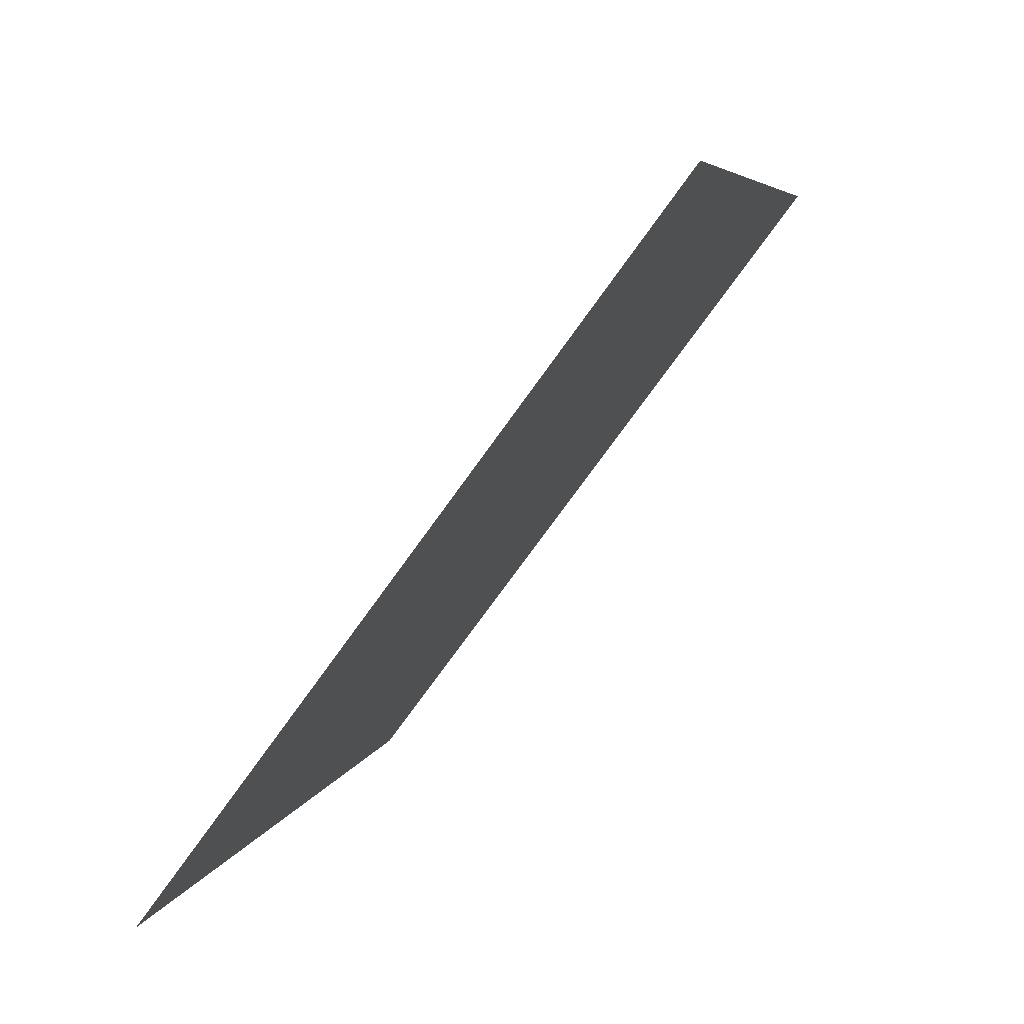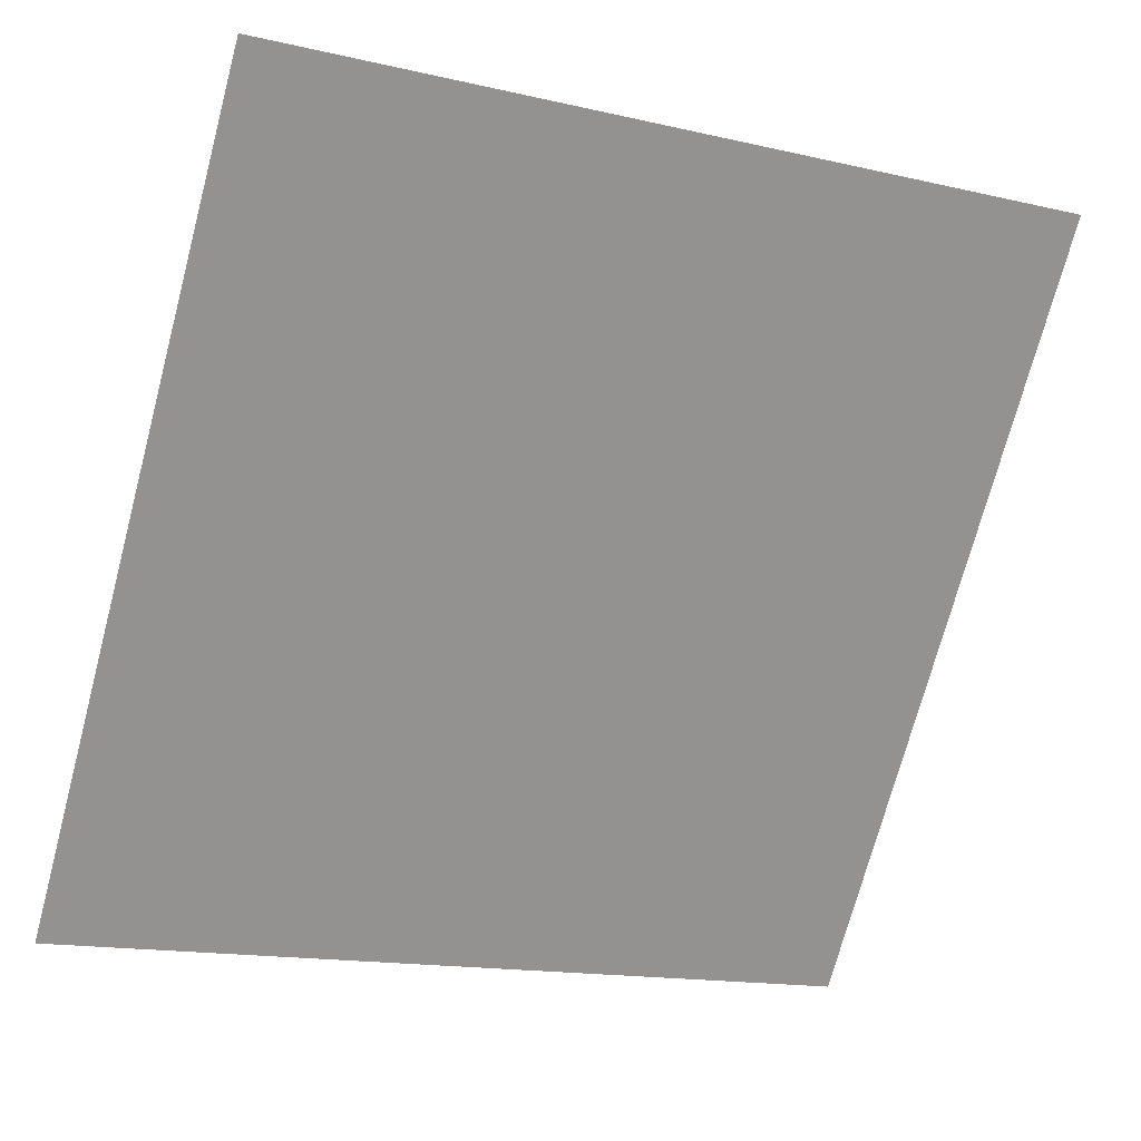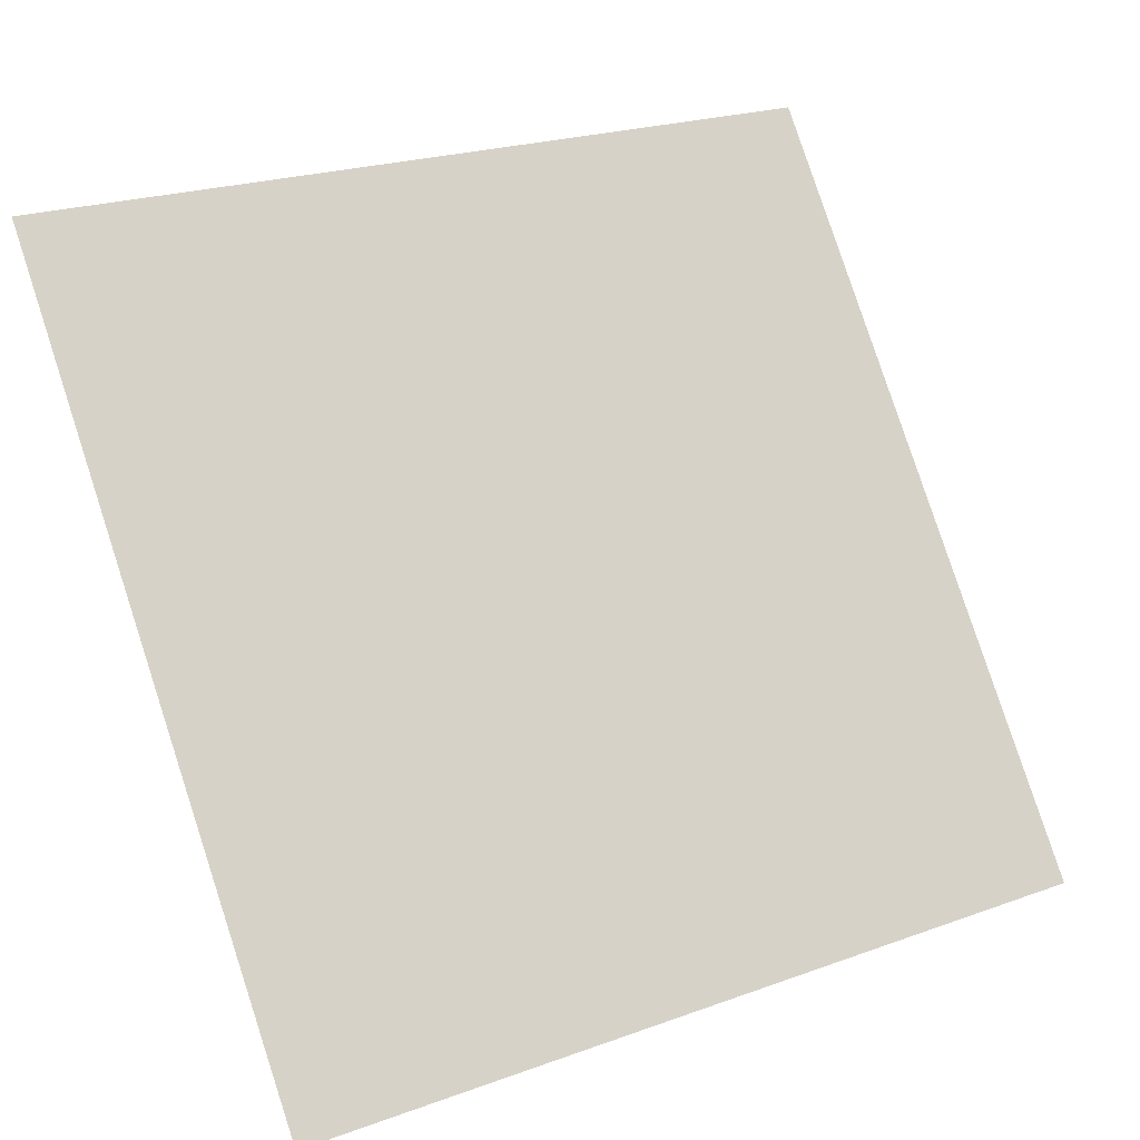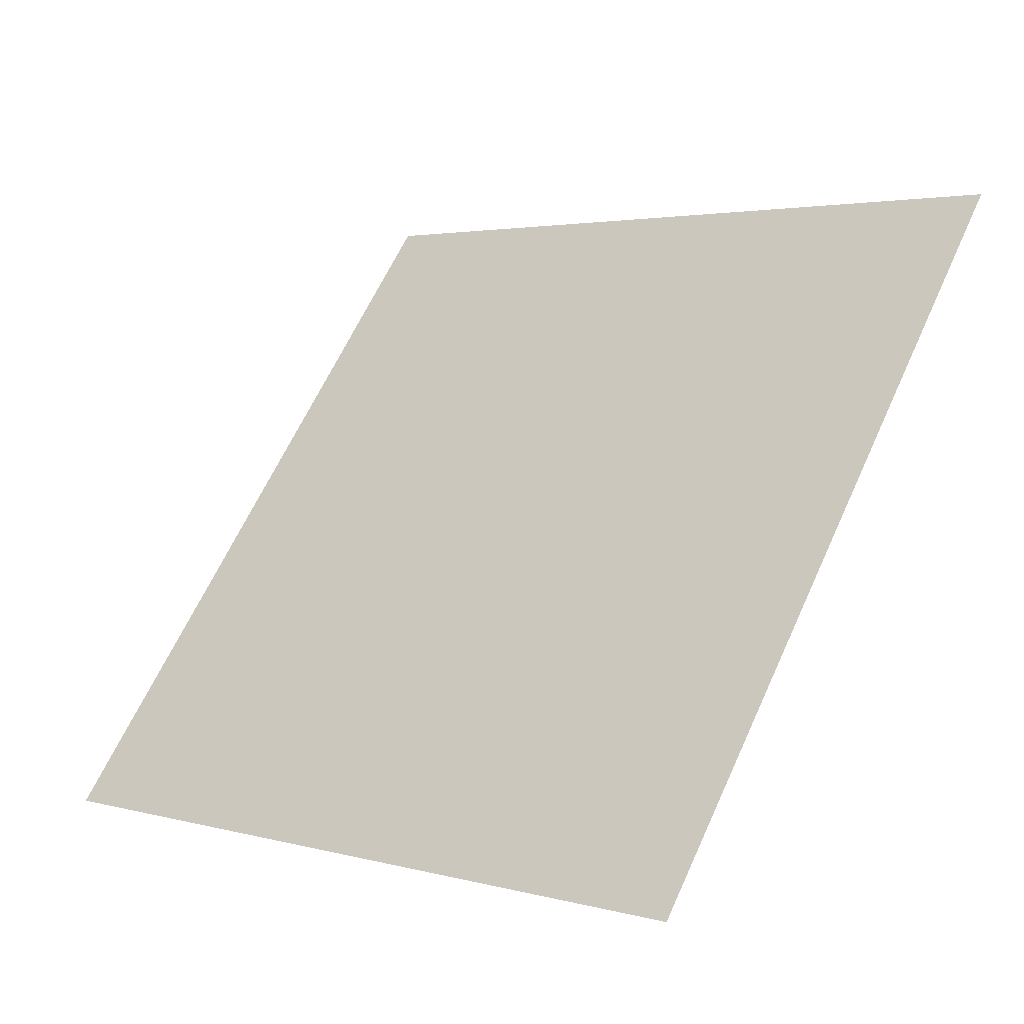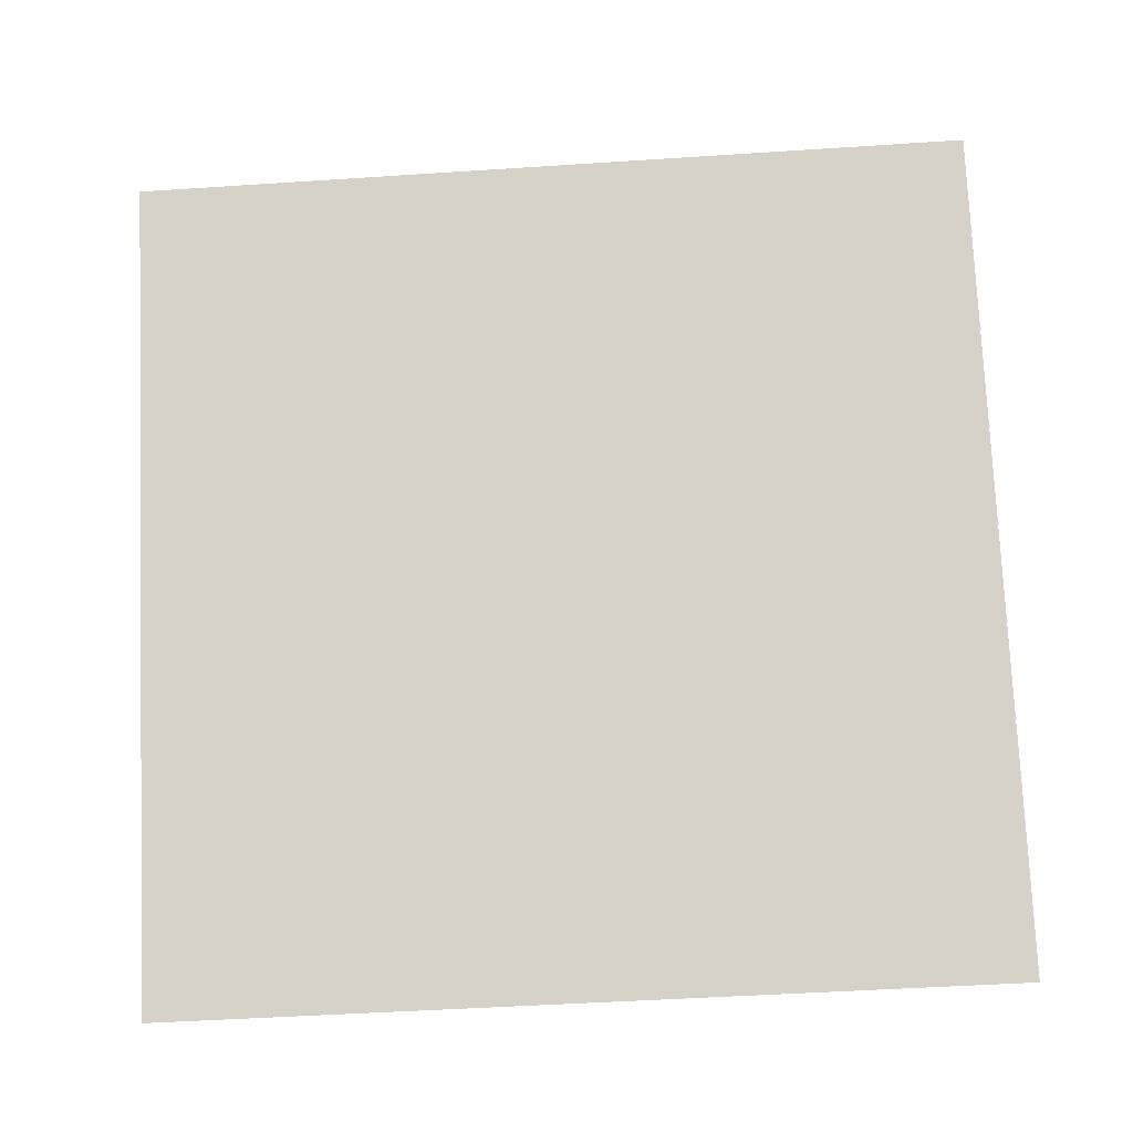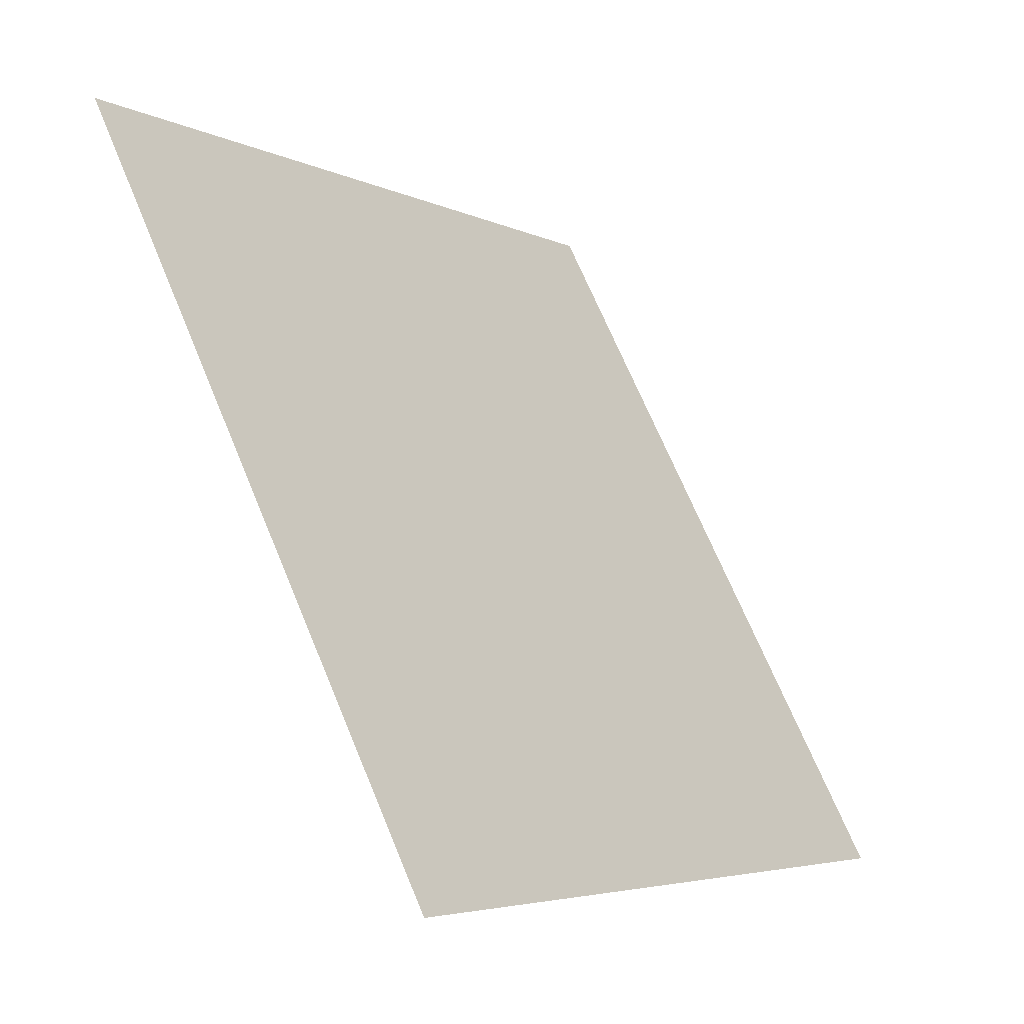
<metadata>
{"format":"obj","ext":"obj","renderer":"f3d","projection":"perspective","resolution":1024,"background":"white","views":[{"elev":5.4,"azim":101.2,"up":"+Z"},{"elev":-16.7,"azim":152.8,"up":"+Z"},{"elev":23.7,"azim":-33.1,"up":"+Z"},{"elev":64.7,"azim":-65.0,"up":"+Y"},{"elev":-67.1,"azim":4.5,"up":"+Y"},{"elev":69.5,"azim":-113.9,"up":"+Z"}]}
</metadata>
<code>
v 0.2017 0.9384 0.7156
v 0.1951 0.9386 0.7156
v 0.1953 0.9425 0.7209
v 0.2018 0.9423 0.7208
f 4 3 2 1

</code>
